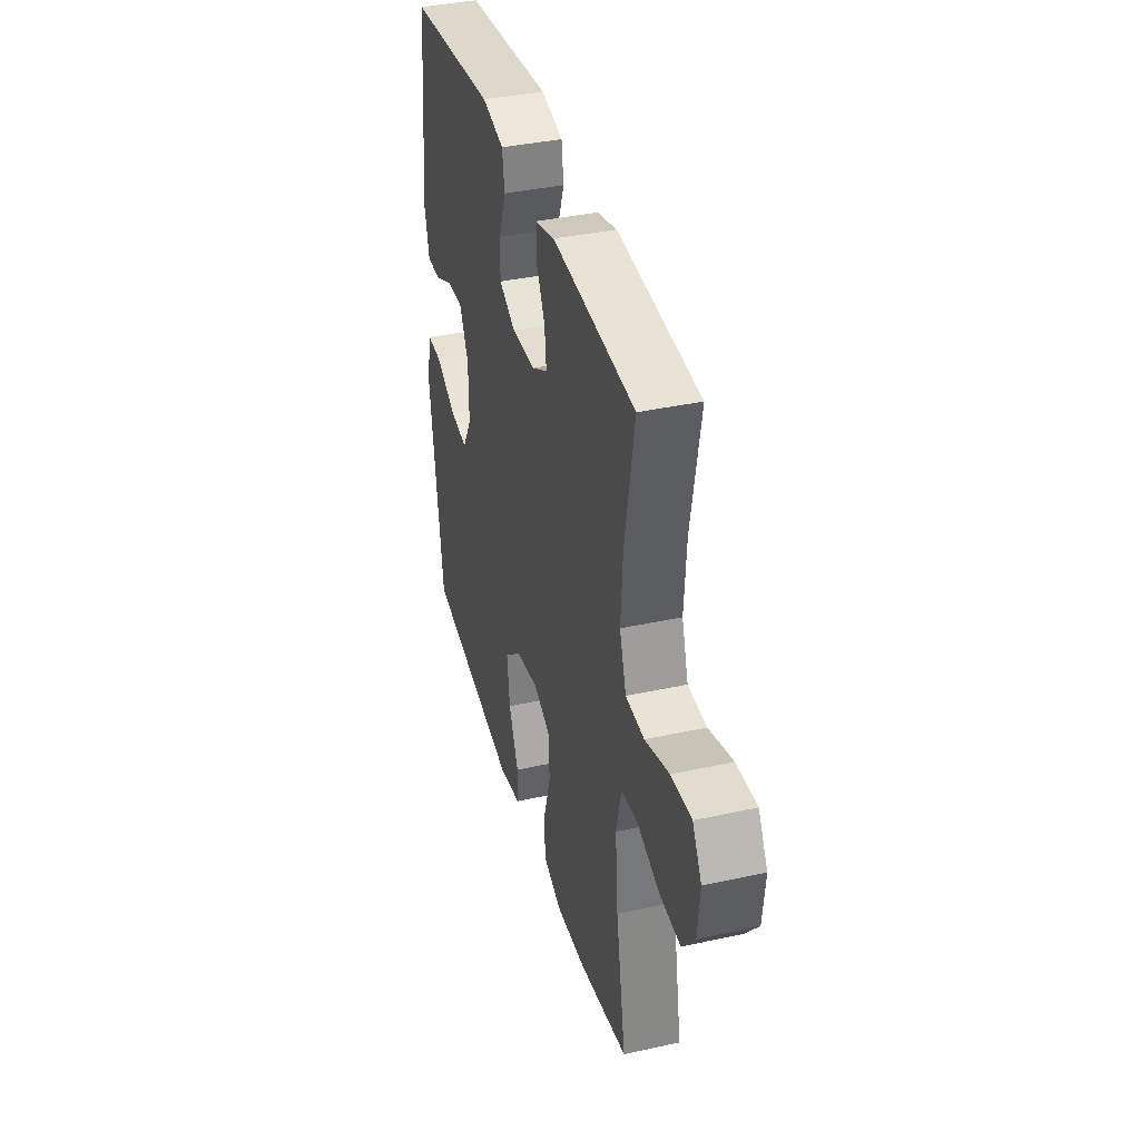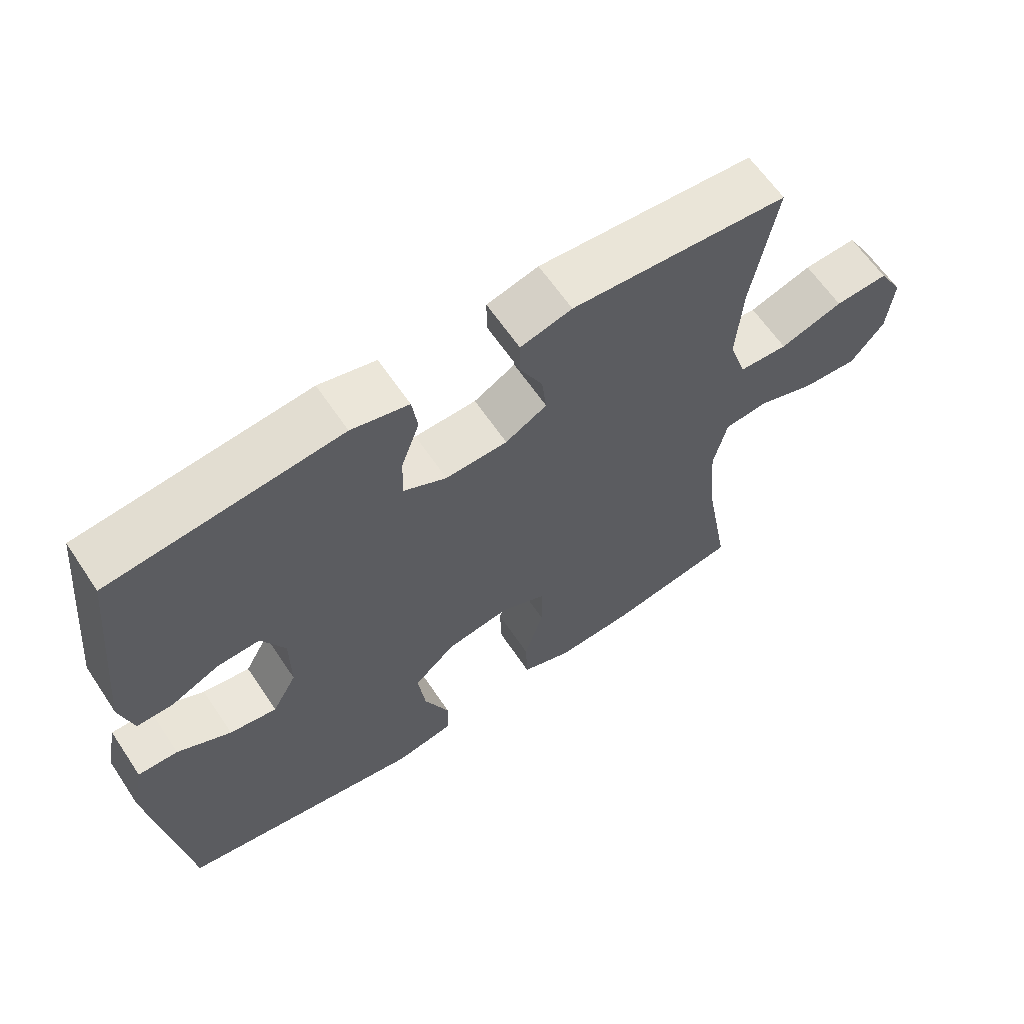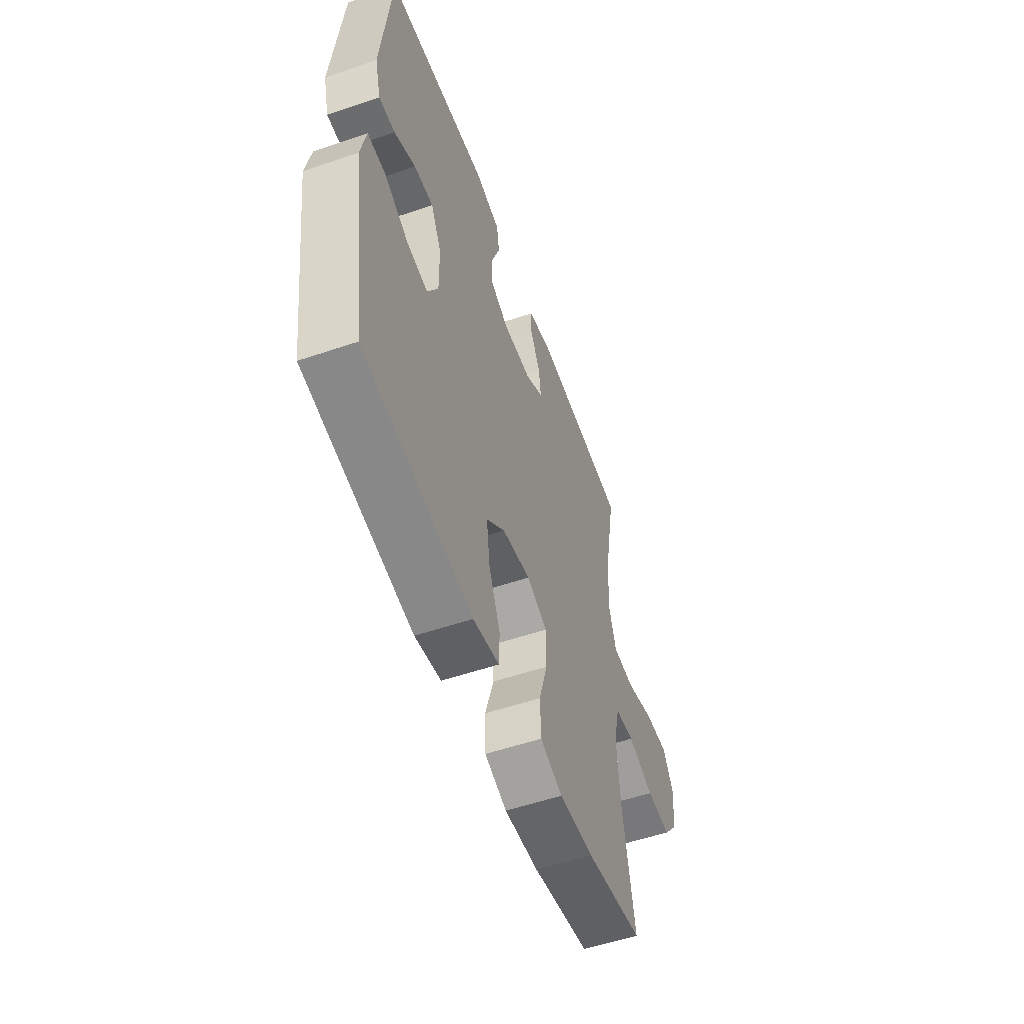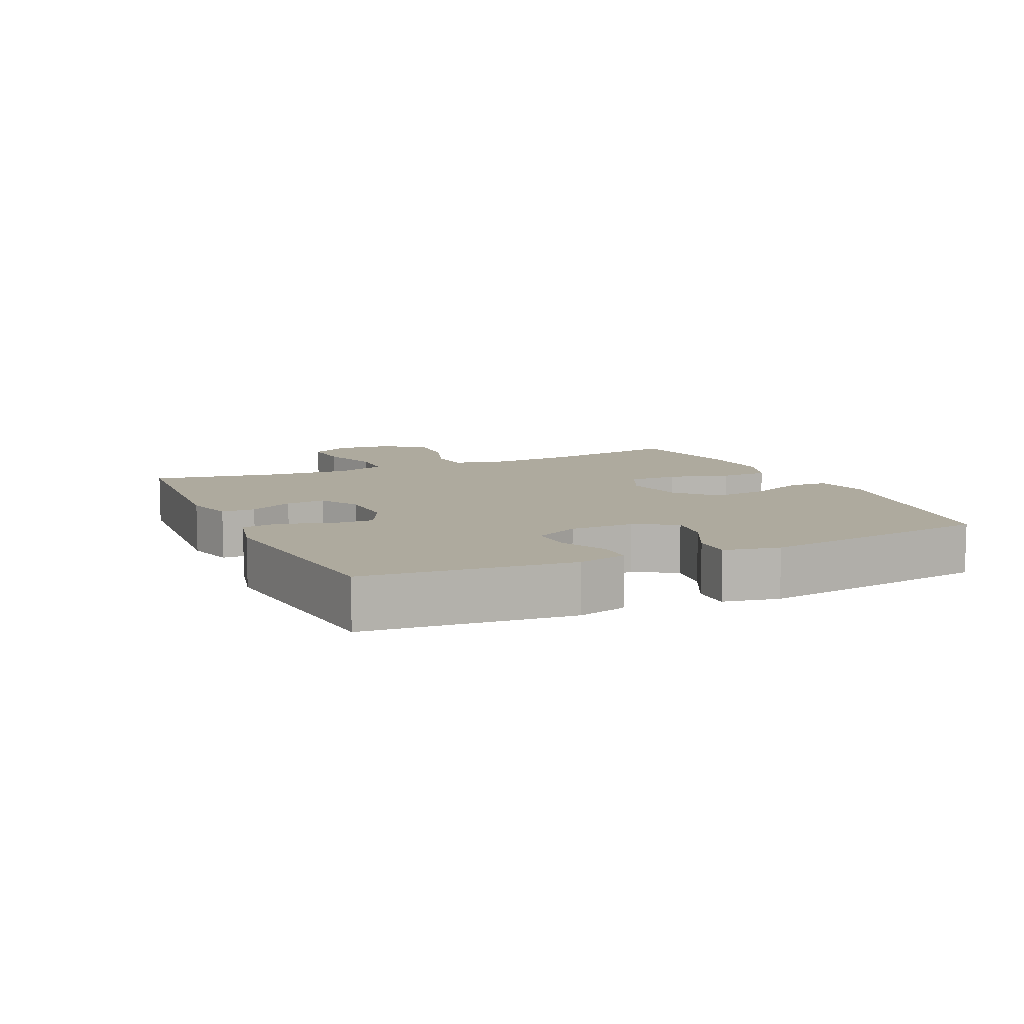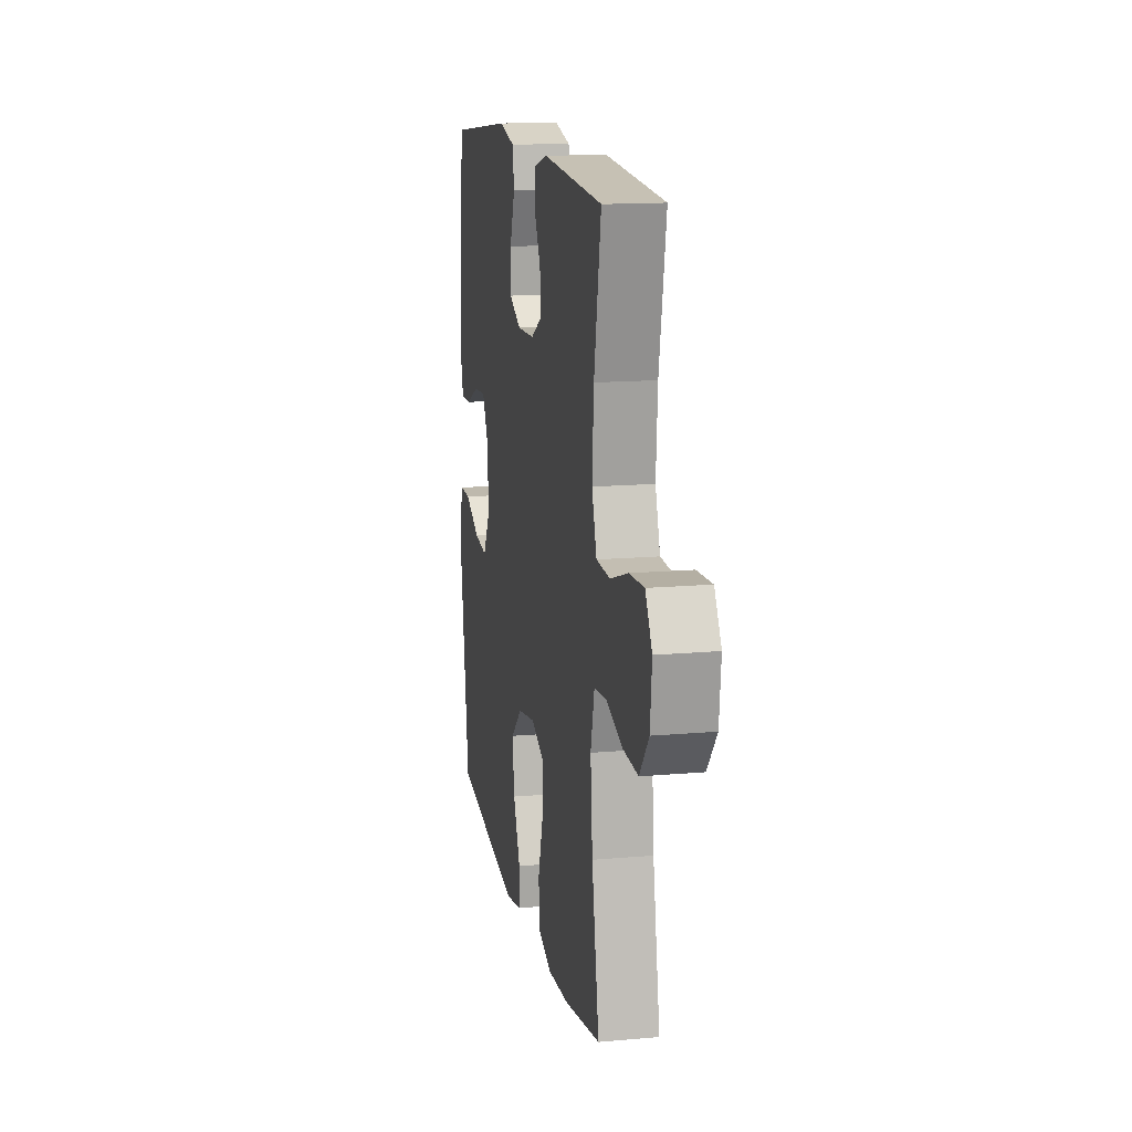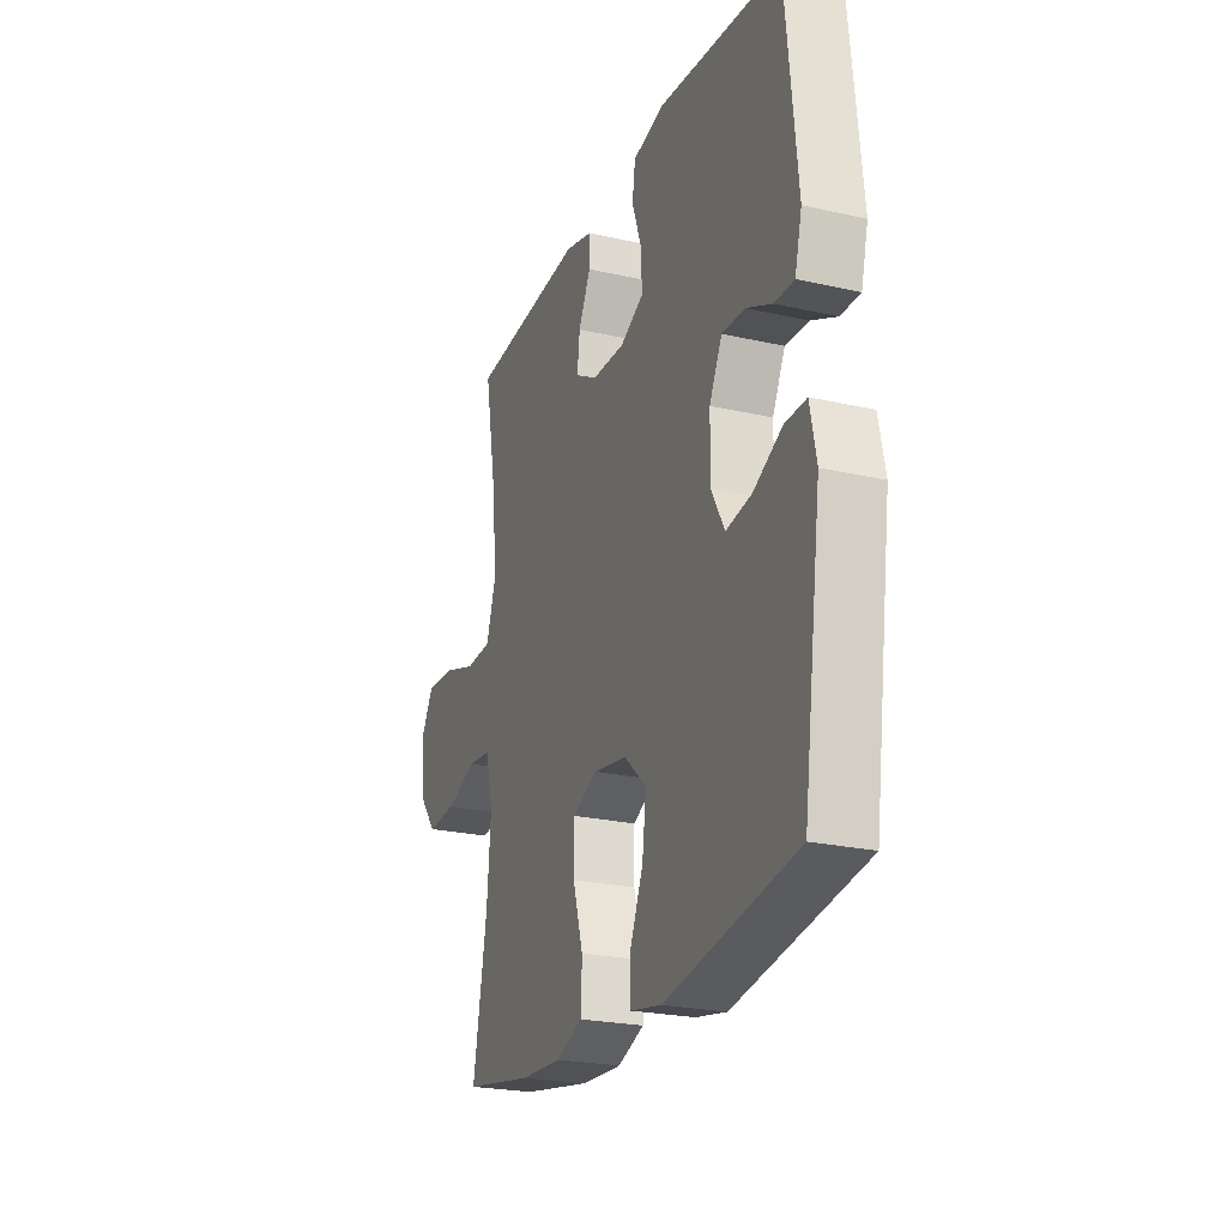
<metadata>
{"format":"obj","ext":"obj","renderer":"f3d","projection":"perspective","resolution":1024,"background":"white","views":[{"elev":37.9,"azim":-105.6,"up":"+Z"},{"elev":62.6,"azim":146.2,"up":"+Z"},{"elev":-54.4,"azim":109.9,"up":"+Z"},{"elev":9.2,"azim":65.4,"up":"+Y"},{"elev":14.4,"azim":-101.1,"up":"+Z"},{"elev":-23.7,"azim":69.2,"up":"+Z"}]}
</metadata>
<code>
o path7762
v -0.4402 0.0375 0.3001
v -0.4317 0.0375 0.1769
v -0.4578 0.0375 0.09685
v -0.5318 0.0375 0.09319
v -0.6275 0.0375 0.124
v -0.7084 0.0375 0.1284
v -0.7451 0.0375 0.06548
v -0.7357 0.0375 -0.02639
v -0.6851 0.0375 -0.08896
v -0.6024 0.0375 -0.08406
v -0.5134 0.0375 -0.05384
v -0.448 0.0375 -0.06055
v -0.4275 0.0375 -0.1469
v -0.4387 0.0375 -0.2778
v -0.4779 0.0375 -0.4958
v -0.2818 0.0375 -0.5308
v -0.1648 0.0375 -0.5374
v -0.08916 0.0375 -0.5092
v -0.08649 0.0375 -0.4334
v -0.115 0.0375 -0.3373
v -0.1147 0.0375 -0.2587
v -0.04578 0.0375 -0.2275
v 0.0507 0.0375 -0.2439
v 0.1134 0.0375 -0.3006
v 0.1023 0.0375 -0.3866
v 0.06387 0.0375 -0.4761
v 0.06573 0.0375 -0.5396
v 0.1545 0.0375 -0.5565
v 0.5238 0.0375 -0.4958
v 0.5759 0.0375 -0.1286
v 0.5582 0.0375 -0.04172
v 0.4977 0.0375 -0.04267
v 0.4165 0.0375 -0.08335
v 0.3448 0.0375 -0.09424
v 0.3079 0.0375 -0.02822
v 0.3086 0.0375 0.0724
v 0.3445 0.0375 0.1429
v 0.4093 0.0375 0.14
v 0.4819 0.0375 0.1062
v 0.537 0.0375 0.1053
v 0.5567 0.0375 0.1817
v 0.5238 0.0375 0.5062
v 0.175 0.0375 0.5431
v 0.08782 0.0375 0.5224
v 0.07932 0.0375 0.4633
v 0.107 0.0375 0.3865
v 0.109 0.0375 0.32
v 0.04345 0.0375 0.2872
v -0.05039 0.0375 0.29
v -0.1133 0.0375 0.3254
v -0.1062 0.0375 0.3871
v -0.07132 0.0375 0.4557
v -0.07128 0.0375 0.5086
v -0.1493 0.0375 0.5294
v -0.4779 0.0375 0.5062
v -0.4402 -0.0375 0.3001
v -0.4317 -0.0375 0.1769
v -0.4578 -0.0375 0.09685
v -0.5318 -0.0375 0.09319
v -0.6275 -0.0375 0.124
v -0.7084 -0.0375 0.1284
v -0.7451 -0.0375 0.06548
v -0.7357 -0.0375 -0.02639
v -0.6851 -0.0375 -0.08896
v -0.6024 -0.0375 -0.08406
v -0.5134 -0.0375 -0.05384
v -0.448 -0.0375 -0.06055
v -0.4275 -0.0375 -0.1469
v -0.4387 -0.0375 -0.2778
v -0.4779 -0.0375 -0.4958
v -0.2818 -0.0375 -0.5308
v -0.1648 -0.0375 -0.5374
v -0.08916 -0.0375 -0.5092
v -0.08649 -0.0375 -0.4334
v -0.115 -0.0375 -0.3373
v -0.1147 -0.0375 -0.2587
v -0.04578 -0.0375 -0.2275
v 0.0507 -0.0375 -0.2439
v 0.1134 -0.0375 -0.3006
v 0.1023 -0.0375 -0.3866
v 0.06387 -0.0375 -0.4761
v 0.06573 -0.0375 -0.5396
v 0.1545 -0.0375 -0.5565
v 0.5238 -0.0375 -0.4958
v 0.5759 -0.0375 -0.1286
v 0.5582 -0.0375 -0.04172
v 0.4977 -0.0375 -0.04267
v 0.4165 -0.0375 -0.08335
v 0.3448 -0.0375 -0.09424
v 0.3079 -0.0375 -0.02822
v 0.3086 -0.0375 0.0724
v 0.3445 -0.0375 0.1429
v 0.4093 -0.0375 0.14
v 0.4819 -0.0375 0.1062
v 0.537 -0.0375 0.1053
v 0.5567 -0.0375 0.1817
v 0.5238 -0.0375 0.5062
v 0.175 -0.0375 0.5431
v 0.08782 -0.0375 0.5224
v 0.07932 -0.0375 0.4633
v 0.107 -0.0375 0.3865
v 0.109 -0.0375 0.32
v 0.04345 -0.0375 0.2872
v -0.05039 -0.0375 0.29
v -0.1133 -0.0375 0.3254
v -0.1062 -0.0375 0.3871
v -0.07132 -0.0375 0.4557
v -0.07128 -0.0375 0.5086
v -0.1493 -0.0375 0.5294
v -0.4779 -0.0375 0.5062
v -0.7084 0.0375 0.1284
v -0.7084 0.0375 0.1284
v -0.7451 0.0375 0.06548
v -0.7357 0.0375 -0.02639
v -0.6851 0.0375 -0.08896
v -0.6275 0.0375 0.124
v -0.6024 0.0375 -0.08406
v -0.5318 0.0375 0.09319
v -0.5134 0.0375 -0.05384
v -0.4578 0.0375 0.09685
v -0.4578 0.0375 0.09685
v -0.448 0.0375 -0.06055
v -0.448 0.0375 -0.06055
v -0.4779 0.0375 0.5062
v -0.4779 0.0375 0.5062
v -0.4402 0.0375 0.3001
v -0.4387 0.0375 -0.2778
v -0.4779 0.0375 -0.4958
v -0.4779 0.0375 -0.4958
v -0.4317 0.0375 0.1769
v -0.4275 0.0375 -0.1469
v -0.2818 0.0375 -0.5308
v -0.1648 0.0375 -0.5374
v -0.1493 0.0375 0.5294
v -0.08916 0.0375 -0.5092
v -0.08916 0.0375 -0.5092
v -0.07128 0.0375 0.5086
v -0.07128 0.0375 0.5086
v -0.1133 0.0375 0.3254
v -0.1133 0.0375 0.3254
v -0.1062 0.0375 0.3871
v -0.115 0.0375 -0.3373
v -0.1147 0.0375 -0.2587
v -0.1147 0.0375 -0.2587
v -0.08649 0.0375 -0.4334
v -0.04578 0.0375 -0.2275
v -0.05039 0.0375 0.29
v -0.07132 0.0375 0.4557
v 0.04345 0.0375 0.2872
v 0.0507 0.0375 -0.2439
v 0.109 0.0375 0.32
v 0.109 0.0375 0.32
v 0.1134 0.0375 -0.3006
v 0.1023 0.0375 -0.3866
v 0.06387 0.0375 -0.4761
v 0.06573 0.0375 -0.5396
v 0.06573 0.0375 -0.5396
v 0.1545 0.0375 -0.5565
v 0.08782 0.0375 0.5224
v 0.08782 0.0375 0.5224
v 0.07932 0.0375 0.4633
v 0.107 0.0375 0.3865
v 0.175 0.0375 0.5431
v 0.3079 0.0375 -0.02822
v 0.3086 0.0375 0.0724
v 0.3448 0.0375 -0.09424
v 0.3448 0.0375 -0.09424
v 0.3445 0.0375 0.1429
v 0.3445 0.0375 0.1429
v 0.4093 0.0375 0.14
v 0.4165 0.0375 -0.08335
v 0.4819 0.0375 0.1062
v 0.4977 0.0375 -0.04267
v 0.5238 0.0375 0.5062
v 0.5238 0.0375 0.5062
v 0.537 0.0375 0.1053
v 0.537 0.0375 0.1053
v 0.5238 0.0375 -0.4958
v 0.5238 0.0375 -0.4958
v 0.5582 0.0375 -0.04172
v 0.5582 0.0375 -0.04172
v 0.5567 0.0375 0.1817
v 0.5759 0.0375 -0.1286
v -0.7084 -0.0375 0.1284
v -0.7084 -0.0375 0.1284
v -0.7451 -0.0375 0.06548
v -0.7357 -0.0375 -0.02639
v -0.6851 -0.0375 -0.08896
v -0.6275 -0.0375 0.124
v -0.6024 -0.0375 -0.08406
v -0.5318 -0.0375 0.09319
v -0.5134 -0.0375 -0.05384
v -0.4578 -0.0375 0.09685
v -0.4578 -0.0375 0.09685
v -0.448 -0.0375 -0.06055
v -0.448 -0.0375 -0.06055
v -0.4779 -0.0375 0.5062
v -0.4779 -0.0375 0.5062
v -0.4402 -0.0375 0.3001
v -0.4387 -0.0375 -0.2778
v -0.4779 -0.0375 -0.4958
v -0.4779 -0.0375 -0.4958
v -0.4317 -0.0375 0.1769
v -0.4275 -0.0375 -0.1469
v -0.2818 -0.0375 -0.5308
v -0.1648 -0.0375 -0.5374
v -0.1493 -0.0375 0.5294
v -0.08916 -0.0375 -0.5092
v -0.08916 -0.0375 -0.5092
v -0.07128 -0.0375 0.5086
v -0.07128 -0.0375 0.5086
v -0.1133 -0.0375 0.3254
v -0.1133 -0.0375 0.3254
v -0.1062 -0.0375 0.3871
v -0.115 -0.0375 -0.3373
v -0.1147 -0.0375 -0.2587
v -0.1147 -0.0375 -0.2587
v -0.08649 -0.0375 -0.4334
v -0.04578 -0.0375 -0.2275
v -0.05039 -0.0375 0.29
v -0.07132 -0.0375 0.4557
v 0.04345 -0.0375 0.2872
v 0.0507 -0.0375 -0.2439
v 0.109 -0.0375 0.32
v 0.109 -0.0375 0.32
v 0.1134 -0.0375 -0.3006
v 0.1023 -0.0375 -0.3866
v 0.06387 -0.0375 -0.4761
v 0.06573 -0.0375 -0.5396
v 0.06573 -0.0375 -0.5396
v 0.1545 -0.0375 -0.5565
v 0.08782 -0.0375 0.5224
v 0.08782 -0.0375 0.5224
v 0.07932 -0.0375 0.4633
v 0.107 -0.0375 0.3865
v 0.175 -0.0375 0.5431
v 0.3079 -0.0375 -0.02822
v 0.3086 -0.0375 0.0724
v 0.3448 -0.0375 -0.09424
v 0.3448 -0.0375 -0.09424
v 0.3445 -0.0375 0.1429
v 0.3445 -0.0375 0.1429
v 0.4093 -0.0375 0.14
v 0.4165 -0.0375 -0.08335
v 0.4819 -0.0375 0.1062
v 0.4977 -0.0375 -0.04267
v 0.5238 -0.0375 0.5062
v 0.5238 -0.0375 0.5062
v 0.537 -0.0375 0.1053
v 0.537 -0.0375 0.1053
v 0.5238 -0.0375 -0.4958
v 0.5238 -0.0375 -0.4958
v 0.5582 -0.0375 -0.04172
v 0.5582 -0.0375 -0.04172
v 0.5567 -0.0375 0.1817
v 0.5759 -0.0375 -0.1286
f 238 224 222
f 219 195 216
f 256 244 251
f 186 189 184
f 190 189 187
f 241 224 238
f 215 206 218
f 251 226 227
f 193 220 203
f 234 236 232
f 207 214 221
f 187 189 186
f 243 247 241
f 191 189 190
f 229 231 228
f 251 227 231
f 192 191 190
f 218 206 208
f 205 200 201
f 236 235 247
f 206 215 205
f 199 207 197
f 239 237 223
f 228 231 227
f 205 215 200
f 237 222 223
f 241 247 235
f 223 222 219
f 220 193 195
f 195 193 192
f 238 222 237
f 251 239 226
f 192 193 191
f 246 256 253
f 247 243 255
f 219 222 220
f 199 214 207
f 216 200 215
f 212 203 220
f 249 255 245
f 190 187 188
f 239 251 244
f 200 216 204
f 244 256 246
f 219 220 195
f 204 216 195
f 226 239 223
f 199 212 214
f 245 255 243
f 207 221 210
f 235 236 234
f 203 212 199
f 241 235 224
f 112 7 62 185
f 7 8 63 62
f 8 9 64 63
f 5 6 61 60
f 9 10 65 64
f 4 5 60 59
f 10 11 66 65
f 121 4 59 194
f 11 123 196 66
f 125 1 56 198
f 14 129 202 69
f 2 3 58 57
f 12 13 68 67
f 1 2 57 56
f 13 14 69 68
f 15 16 71 70
f 16 17 72 71
f 54 55 110 109
f 17 136 209 72
f 138 54 109 211
f 140 51 106 213
f 20 144 217 75
f 19 20 75 74
f 18 19 74 73
f 21 22 77 76
f 49 50 105 104
f 52 53 108 107
f 51 52 107 106
f 48 49 104 103
f 22 23 78 77
f 152 48 103 225
f 23 24 79 78
f 25 26 81 80
f 26 157 230 81
f 27 28 83 82
f 160 45 100 233
f 45 46 101 100
f 43 44 99 98
f 24 25 80 79
f 46 47 102 101
f 35 36 91 90
f 167 35 90 240
f 36 169 242 91
f 37 38 93 92
f 33 34 89 88
f 38 39 94 93
f 32 33 88 87
f 175 43 98 248
f 39 177 250 94
f 28 179 252 83
f 181 32 87 254
f 41 42 97 96
f 40 41 96 95
f 30 31 86 85
f 29 30 85 84
f 165 149 151
f 146 143 122
f 183 178 171
f 113 111 116
f 117 114 116
f 168 165 151
f 142 145 133
f 178 154 153
f 120 130 147
f 161 159 163
f 134 148 141
f 114 113 116
f 170 168 174
f 118 117 116
f 156 155 158
f 178 158 154
f 119 117 118
f 145 135 133
f 132 128 127
f 163 174 162
f 133 132 142
f 126 124 134
f 166 150 164
f 155 154 158
f 132 127 142
f 164 150 149
f 168 162 174
f 150 146 149
f 147 122 120
f 122 119 120
f 165 164 149
f 178 153 166
f 119 118 120
f 173 180 183
f 174 182 170
f 146 147 149
f 126 134 141
f 143 142 127
f 139 147 130
f 176 172 182
f 117 115 114
f 166 171 178
f 127 131 143
f 171 173 183
f 146 122 147
f 131 122 143
f 153 150 166
f 126 141 139
f 172 170 182
f 134 137 148
f 162 161 163
f 130 126 139
f 168 151 162

</code>
